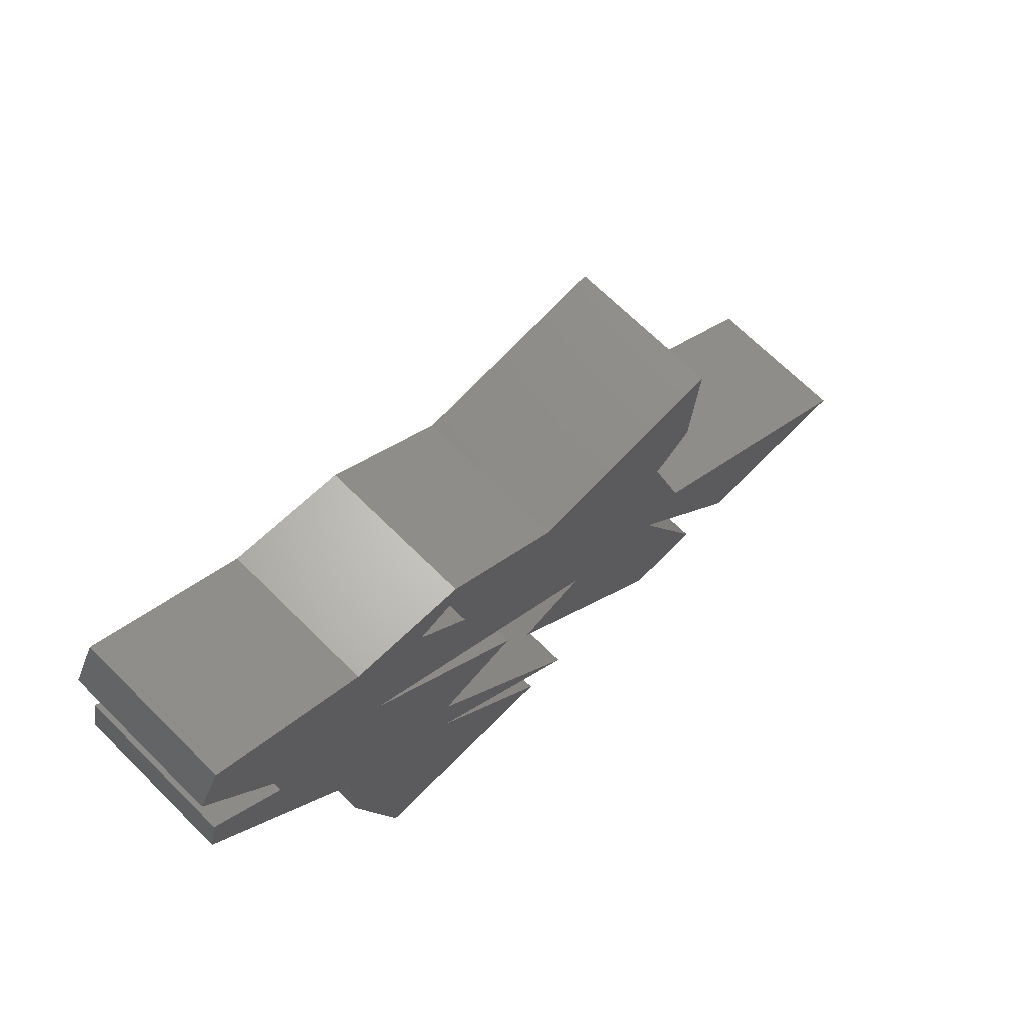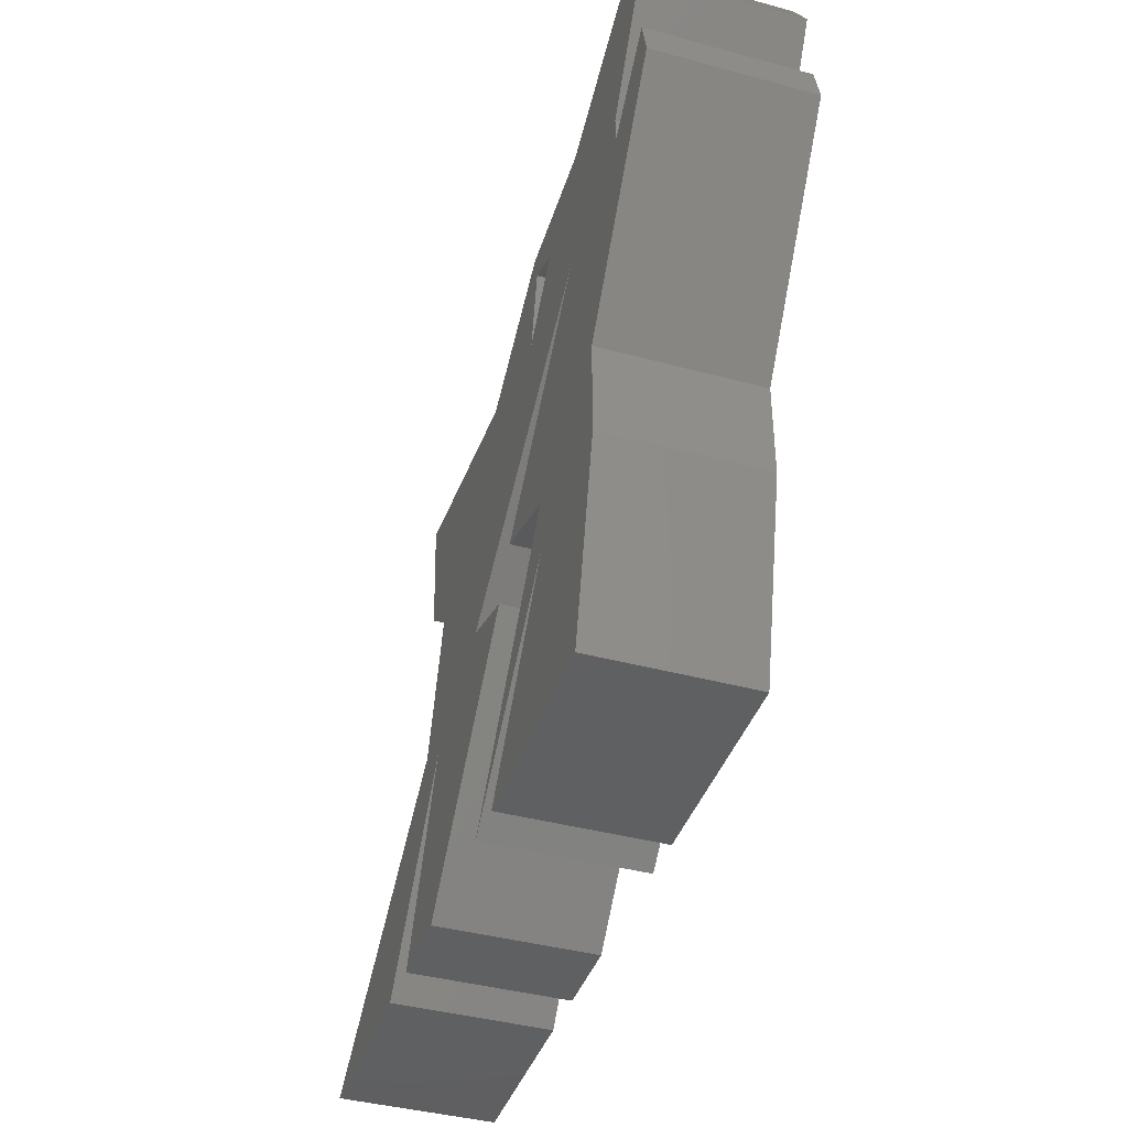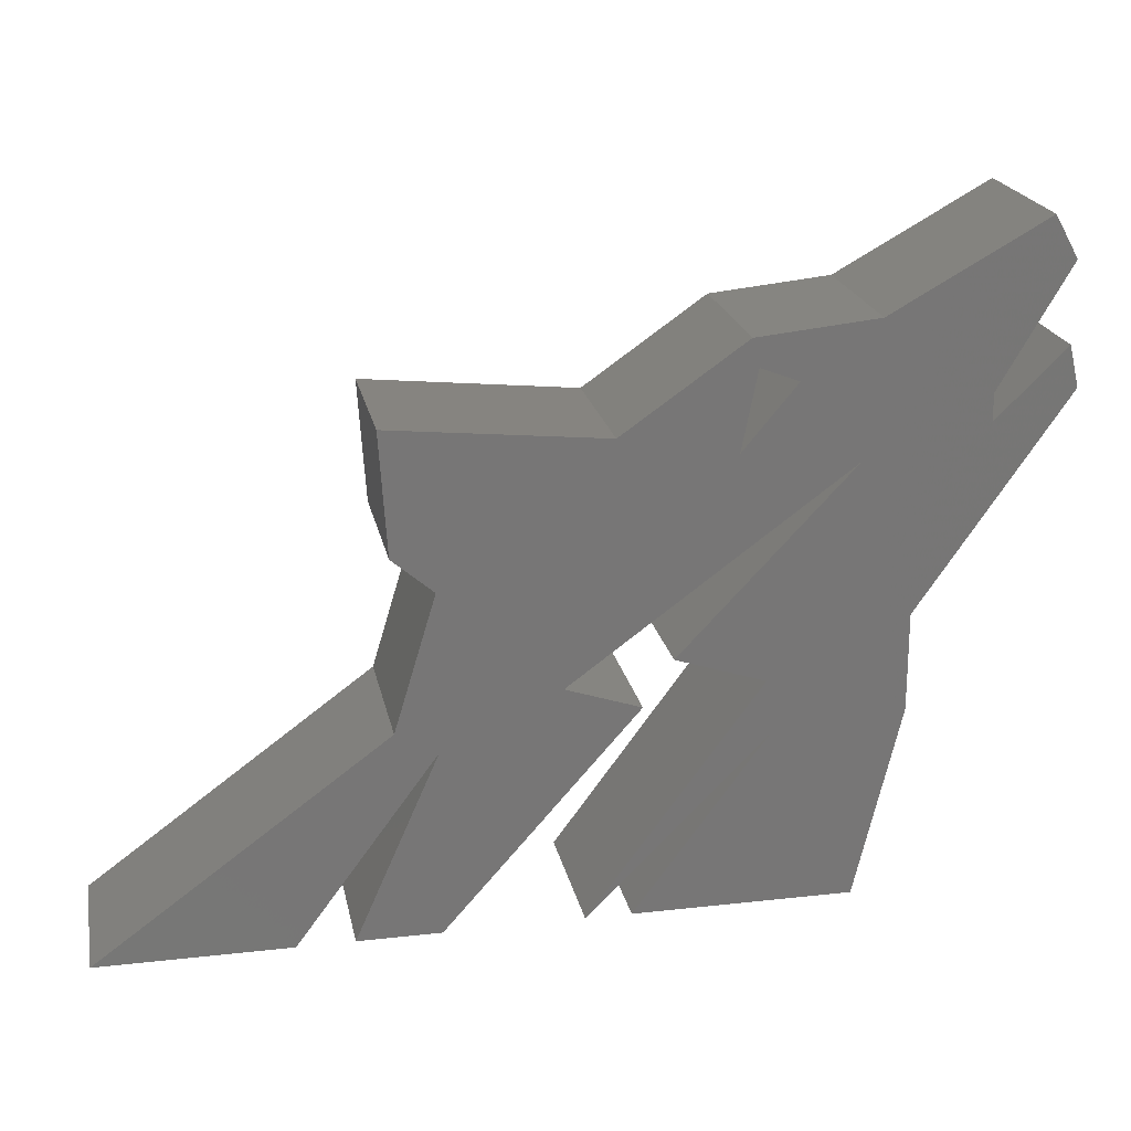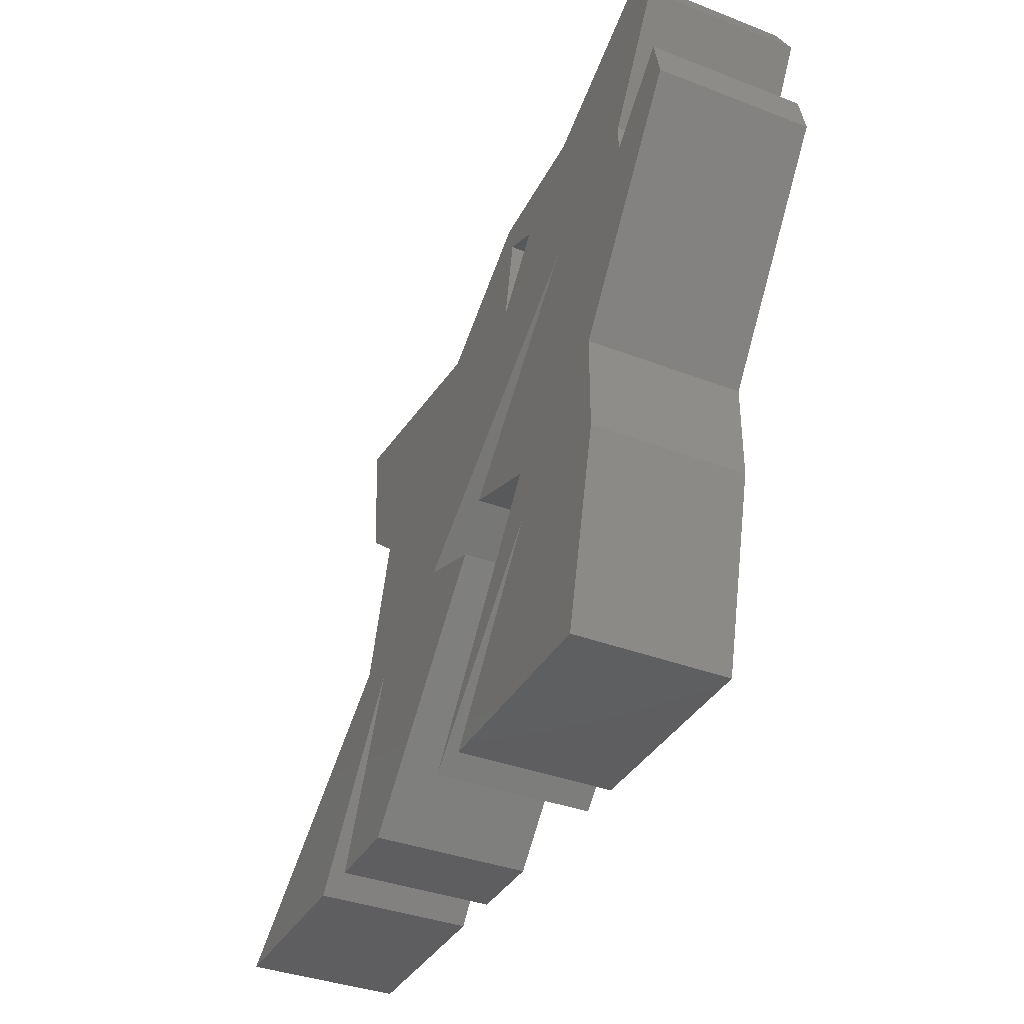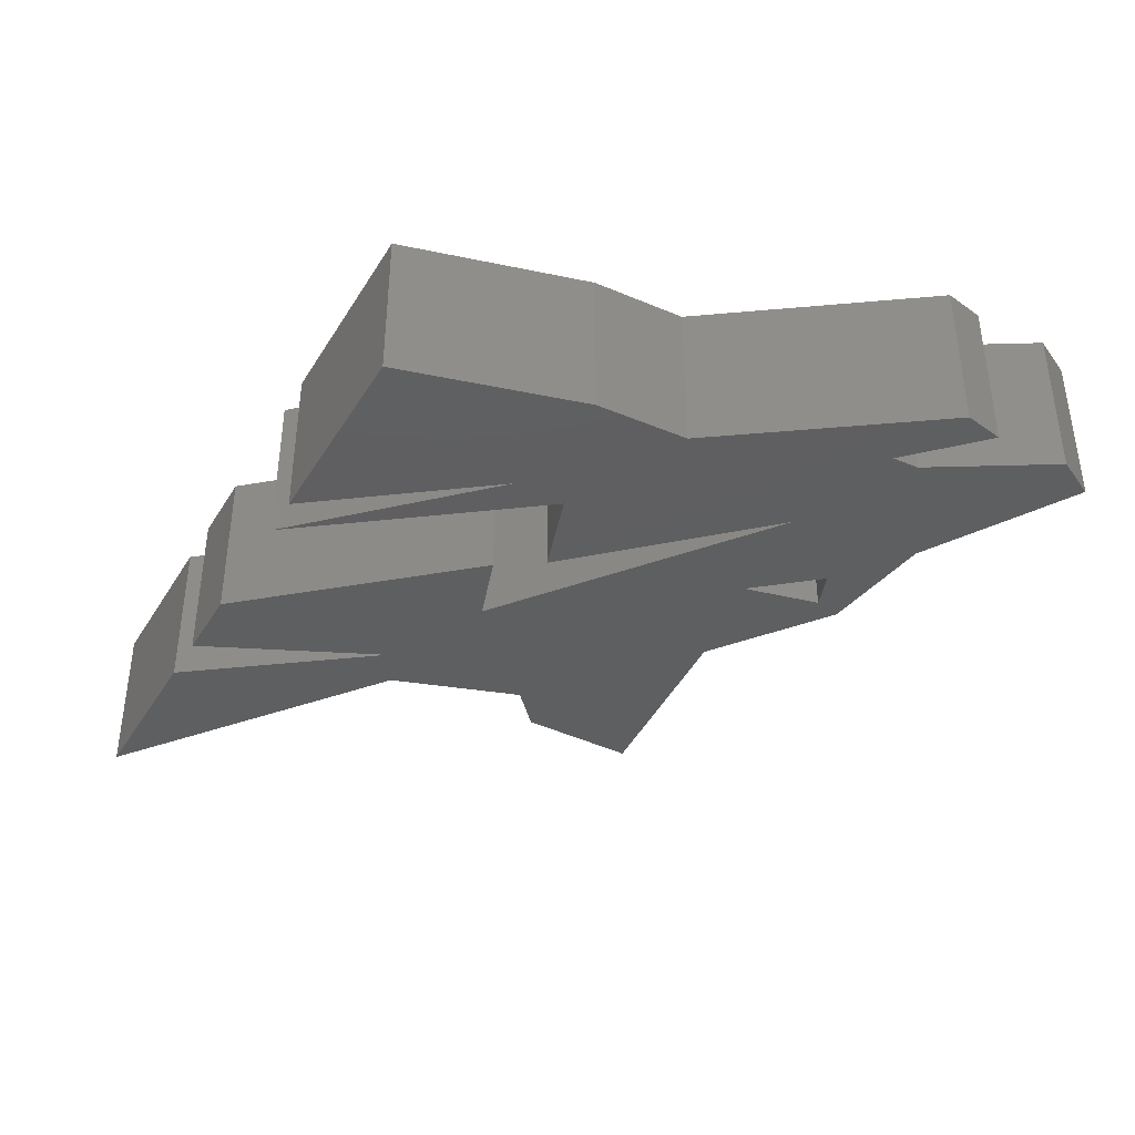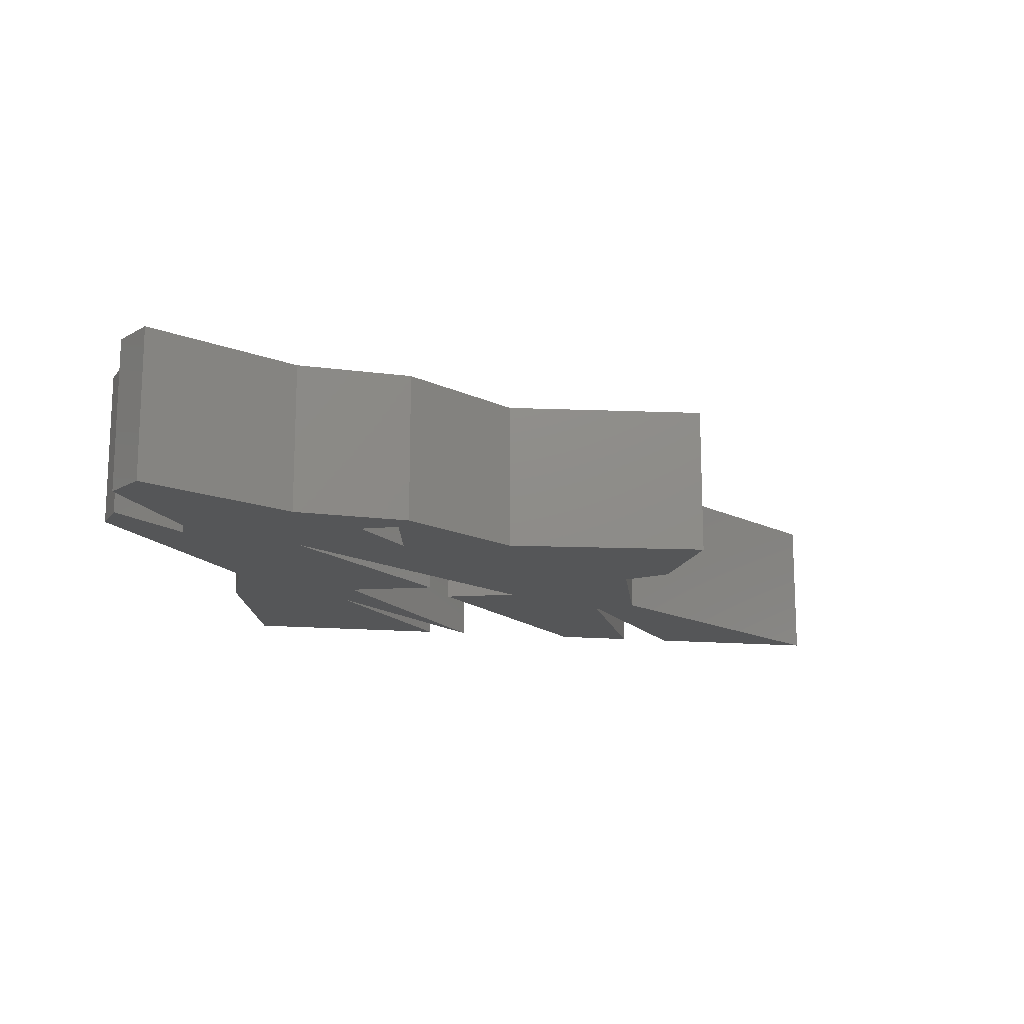
<metadata>
{"format":"stl","ext":"stl","renderer":"f3d","projection":"perspective","resolution":1024,"background":"white","views":[{"elev":69.1,"azim":134.7,"up":"+Y"},{"elev":-41.1,"azim":71.8,"up":"+Y"},{"elev":21.1,"azim":-11.3,"up":"+Y"},{"elev":-36.7,"azim":63.5,"up":"+Y"},{"elev":-37.9,"azim":61.6,"up":"+Z"},{"elev":-15.2,"azim":169.4,"up":"+Z"}]}
</metadata>
<code>
# stl→obj: 64 verts, 128 faces
v 25.4 8.674e-16 0
v 11.57 0 0
v 28.31 12.16 0
v 19.85 11.19 0
v 28.31 18.29 0
v 37.69 31.72 0
v 32.61 29.95 0
v 37.09 34.31 0
v 19.58 14.74 0
v 13.94 16.58 0
v 24.8 28.02 0
v 20.99 33.07 0
v 37.09 39.33 0
v 17.57 28.98 0
v 7.375 15.26 0
v 0 0 0
v -5.227 0 0
v -8.674e-16 11.86 0
v -2.592 24.07 0
v -3.089 31.72 0
v 0 21.86 0
v 10.38 30.36 0
v -2.592 13.3 0
v -20.76 1.735e-15 0
v -8.771 -8.674e-16 0
v 32.61 31.72 0
v 8.688 -6.939e-15 0
v 12.1 13.69 0
v 35.6 42 0
v 25.76 36.53 0
v 18.1 35.77 0
v 18.57 34.01 0
v 19.58 14.74 10
v 8.688 -6.939e-15 10
v 19.85 11.19 10
v 17.57 28.98 10
v 7.375 15.26 10
v 24.8 28.02 10
v 37.69 31.72 10
v 37.09 34.31 10
v 32.61 29.95 10
v 11.57 0 10
v 25.4 8.674e-16 10
v 28.31 12.16 10
v 28.31 18.29 10
v 13.94 16.58 10
v -20.76 1.735e-15 10
v -8.771 -8.674e-16 10
v -2.592 13.3 10
v -8.674e-16 11.86 10
v 0 21.86 10
v 10.38 30.36 10
v -2.592 24.07 10
v -3.089 31.72 10
v 20.99 33.07 10
v 0 0 10
v 12.1 13.69 10
v 37.09 39.33 10
v 35.6 42 10
v 25.76 36.53 10
v -5.227 0 10
v 18.1 35.77 10
v 18.57 34.01 10
v 32.61 31.72 10
f 1 2 3
f 2 4 3
f 3 4 5
f 5 4 6
f 4 7 6
f 6 7 8
f 9 10 11
f 12 13 14
f 13 11 14
f 14 11 15
f 16 17 18
f 19 20 21
f 20 22 21
f 21 22 23
f 22 18 23
f 23 18 24
f 18 25 24
f 13 26 11
f 26 7 11
f 11 7 9
f 7 4 9
f 9 4 27
f 16 18 28
f 29 13 30
f 13 12 30
f 30 12 31
f 12 32 31
f 31 32 22
f 32 14 22
f 22 14 18
f 14 15 18
f 18 15 28
f 33 34 35
f 36 37 38
f 39 40 41
f 42 43 35
f 43 44 35
f 35 44 45
f 38 46 33
f 47 48 49
f 48 50 49
f 49 50 51
f 50 52 51
f 51 52 53
f 52 54 53
f 36 38 55
f 56 57 37
f 58 59 60
f 61 56 50
f 56 37 50
f 50 37 52
f 37 36 52
f 52 36 62
f 36 63 62
f 62 63 60
f 63 55 60
f 60 55 58
f 55 38 58
f 58 38 64
f 38 33 64
f 64 33 41
f 33 35 41
f 41 35 39
f 35 45 39
f 50 48 18
f 48 25 18
f 36 55 14
f 55 12 14
f 55 63 12
f 63 32 12
f 63 36 32
f 36 14 32
f 48 47 25
f 47 24 25
f 47 49 24
f 49 23 24
f 49 51 23
f 51 21 23
f 51 53 21
f 53 19 21
f 53 54 19
f 54 20 19
f 54 52 20
f 52 22 20
f 52 62 22
f 62 31 22
f 62 60 31
f 60 30 31
f 60 59 30
f 59 29 30
f 59 58 29
f 58 13 29
f 58 64 13
f 64 26 13
f 64 41 26
f 41 7 26
f 37 57 15
f 57 28 15
f 57 56 28
f 56 16 28
f 41 40 7
f 40 8 7
f 38 37 11
f 37 15 11
f 61 50 17
f 50 18 17
f 46 38 10
f 38 11 10
f 56 61 16
f 61 17 16
f 44 43 3
f 43 1 3
f 33 46 9
f 46 10 9
f 34 33 27
f 33 9 27
f 35 34 4
f 34 27 4
f 42 35 2
f 35 4 2
f 43 42 1
f 42 2 1
f 45 44 5
f 44 3 5
f 39 45 6
f 45 5 6
f 40 39 8
f 39 6 8

</code>
